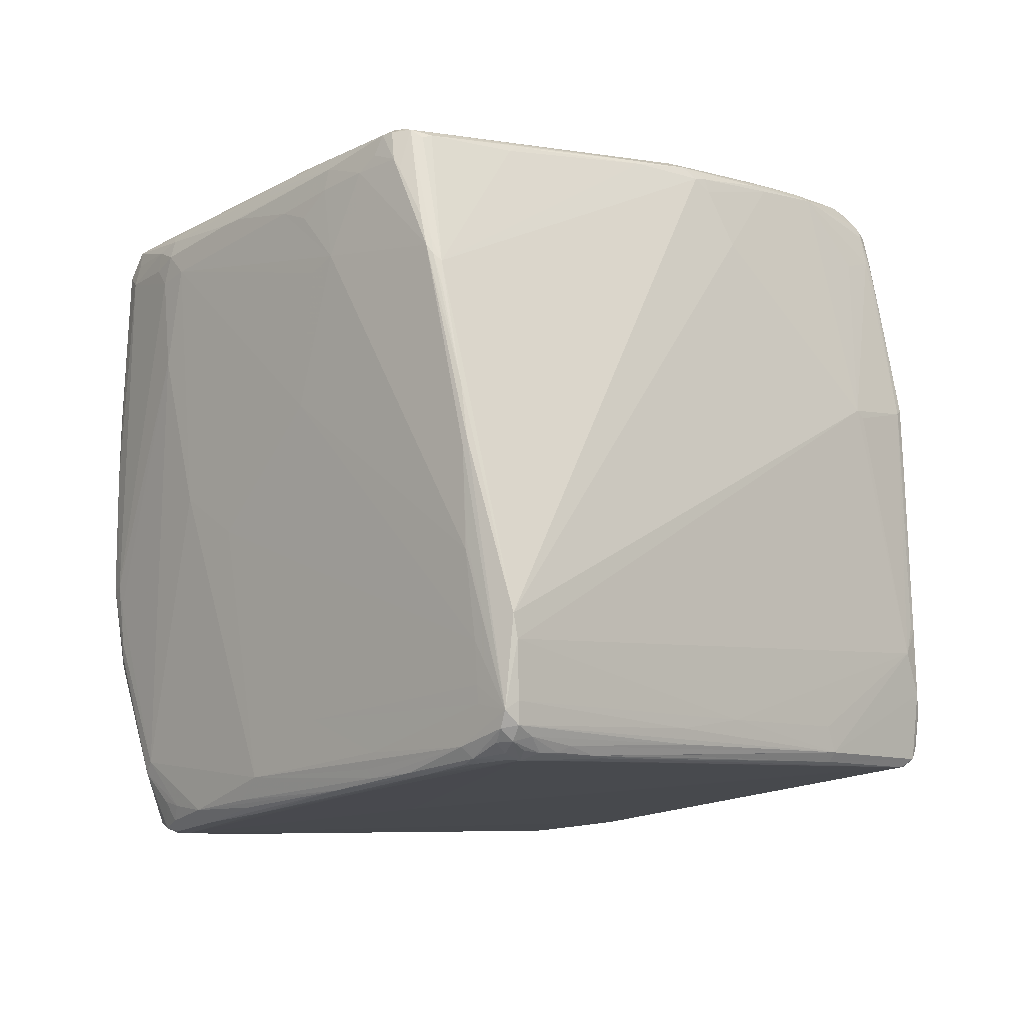
<metadata>
{"format":"obj","ext":"obj","renderer":"f3d","projection":"perspective","resolution":1024,"background":"white","views":[{"elev":71.9,"azim":-11.1,"up":"+Y"}]}
</metadata>
<code>
o Mesh 0
v 15.34 19.99 39.54
v 15.22 19.86 39.57
v 15.22 19.86 39.19
v 15.1 19.73 39.08
v 14.36 18.96 39
v 14.99 19.61 40.33
v 15.38 20.01 39.1
v 14.81 19.41 38.91
v 14.16 18.73 39.53
v 14.71 19.31 38.88
v 14.31 18.88 38.84
v 15.79 20.42 41.7
v 14.23 18.8 38.99
v 15.8 20.43 41.65
v 15.61 20.23 39.13
v 14.16 18.71 40.49
v 14.38 18.95 40.84
v 15.74 20.36 42.23
v 15.89 20.51 41.11
v 15.43 20.03 38.98
v 15.71 20.32 42.47
v 15.69 20.29 42.58
v 15.83 20.44 42.68
v 14.2 18.74 38.87
v 15.91 20.52 39.81
v 15.92 20.53 41.07
v 15.05 19.61 38.88
v 15.72 20.31 39.08
v 15.79 20.38 42.77
v 15.82 20.42 39.17
v 15.55 20.13 42.77
v 14.72 19.26 42.24
v 15.04 19.6 42.58
v 15.85 20.43 39.25
v 15.94 20.52 39.88
v 15.95 20.53 40.72
v 15.91 20.5 39.61
v 14.35 18.86 38.73
v 14.24 18.75 38.74
v 14.28 18.79 42.41
v 15.03 19.57 38.83
v 15.96 20.53 40.11
v 15.79 20.35 38.97
v 14.99 19.52 42.66
v 15.54 20.09 38.91
v 15.95 20.52 39.77
v 15.23 19.75 42.78
v 15.75 20.3 42.82
v 15.85 20.4 38.99
v 15.02 19.53 42.72
v 15.61 20.14 42.85
v 15.98 20.52 42.15
v 15.98 20.52 39.94
v 15.12 19.62 38.81
v 14.79 19.27 42.7
v 14.16 18.61 42.5
v 15.14 19.62 42.77
v 15.98 20.49 42.3
v 14.01 18.45 38.8
v 15.55 20.04 42.86
v 13.86 18.27 42.43
v 14.35 18.78 38.66
v 15.92 20.41 42.63
v 13.57 17.97 41.99
v 14.2 18.62 42.55
v 15.31 19.78 42.82
v 15.3 19.76 38.82
v 14.07 18.47 38.69
v 13.54 17.92 40.88
v 15.89 20.37 42.77
v 13.54 17.92 40.74
v 15.84 20.31 42.84
v 13.71 18.09 42.34
v 13.5 17.87 41.13
v 13.53 17.9 42.04
v 15.96 20.43 39.01
v 15.93 20.4 38.98
v 15.63 20.08 42.88
v 13.48 17.84 41.2
v 13.64 17.99 42.28
v 15.87 20.32 38.93
v 15.79 20.23 42.88
v 14.09 18.46 38.59
v 13.88 18.23 39.13
v 13.99 18.35 38.71
v 15.18 19.59 42.79
v 13.66 18 40
v 13.5 17.84 40.73
v 14.18 18.54 38.59
v 13.47 17.79 41.26
v 14.83 19.21 42.72
v 13.68 18 42.41
v 13.74 18.06 39.65
v 14.26 18.61 42.6
v 13.93 18.26 42.52
v 16.02 20.43 39.08
v 14.35 18.69 38.61
v 14.86 19.2 42.72
v 16.01 20.39 39.01
v 13.79 18.08 42.48
v 15.79 20.16 42.9
v 14.09 18.38 38.56
v 15.38 19.71 38.8
v 13.98 18.25 38.73
v 13.6 17.85 42.42
v 14.17 18.43 38.55
v 14.11 18.36 42.56
v 16.08 20.41 39.06
v 13.68 17.91 42.47
v 15.9 20.21 42.88
v 15.96 20.26 42.82
v 13.57 17.77 42.36
v 15.87 20.14 42.92
v 13.66 17.83 42.46
v 14.15 18.33 38.52
v 13.55 17.69 42.24
v 16.05 20.29 38.97
v 13.76 17.9 39.47
v 14.02 18.16 42.54
v 13.56 17.69 42.32
v 13.74 17.85 42.48
v 13.56 17.65 42.2
v 13.86 17.95 39.02
v 13.61 17.69 42.37
v 13.57 17.65 42.27
v 15.99 20.14 42.9
v 13.55 17.6 41.69
v 13.56 17.59 41.64
v 13.89 17.92 38.89
v 13.79 17.79 39.29
v 13.99 18.01 38.72
v 13.72 17.71 42.44
v 13.58 17.56 41.73
v 13.69 17.66 39.71
v 13.81 17.78 39.18
v 14.05 17.99 38.63
v 14.14 18.05 38.51
v 13.7 17.59 39.68
v 16.09 20.06 42.9
v 13.72 17.59 42.4
v 13.88 17.74 39.11
v 13.7 17.53 39.78
v 14.22 18.07 38.47
v 13.69 17.5 39.9
v 14.17 17.98 38.47
v 13.73 17.51 39.68
v 13.96 17.74 38.97
v 14.16 17.93 38.52
v 16.18 20.02 42.86
v 13.81 17.55 42.43
v 13.72 17.41 39.96
v 13.7 17.35 41.43
v 14.13 17.68 38.8
v 14.8 18.37 38.56
v 16.24 19.83 42.92
v 13.76 17.25 41.22
v 13.79 17.25 41.64
v 16.56 20.12 39.12
v 16.31 19.86 42.91
v 16.56 20.11 39.06
v 14.16 17.6 38.86
v 13.99 17.41 42.45
v 15.44 18.91 38.67
v 13.78 17.18 40.25
v 14.21 17.61 38.78
v 16.61 20.09 39.08
v 14.07 17.44 42.47
v 16.6 20.05 39.03
v 16.36 19.79 42.92
v 14.04 17.33 42.44
v 13.85 17.12 41.18
v 16.05 19.38 38.79
v 13.98 17.12 39.83
v 14.14 17.21 42.44
v 16 19.13 38.76
v 16.51 19.58 42.93
v 15.21 18.15 42.67
v 16.26 19.23 38.8
v 15.73 18.64 38.67
v 14.22 17.03 42.39
v 16.66 19.52 42.92
v 14.24 16.95 42.33
v 16.66 19.45 42.93
v 16.71 19.5 42.9
v 14.32 16.98 42.41
v 14.17 16.79 41.62
v 14.23 16.84 41.98
v 14.29 16.79 39.75
v 14.2 16.7 40.24
v 14.27 16.68 41.64
v 15.39 17.85 38.57
v 16.91 19.43 42.76
v 14.25 16.65 41.3
v 14.33 16.72 39.8
v 14.26 16.64 40.22
v 16.9 19.39 42.85
v 14.61 16.97 39.09
v 16.86 19.31 42.92
v 17.32 19.64 39.08
v 14.63 16.75 39.33
v 17.4 19.59 39.11
v 14.61 16.49 42.13
v 17.28 19.11 42.7
v 14.57 16.22 40.77
v 15.13 16.79 38.73
v 17.63 19.38 39.04
v 14.8 16.43 42.32
v 15.22 16.84 38.62
v 14.79 16.39 42.25
v 14.61 16.19 40.59
v 14.87 16.45 42.41
v 17.71 19.39 39.09
v 14.64 16.19 40.48
v 14.64 16.15 40.85
v 14.65 16.14 40.76
v 17.78 19.36 39.17
v 15.91 17.34 38.59
v 17.82 19.31 39.12
v 17.84 19.3 39.16
v 17.85 19.29 39.25
v 17.86 19.2 39.06
v 17.87 19.14 39.04
v 17.94 19.19 39.6
v 16.96 18.09 38.78
v 14.92 15.9 40.88
v 14.92 15.89 40.76
v 14.99 15.94 40.17
v 15.07 15.99 39.88
v 14.97 15.87 40.66
v 15.08 15.94 39.96
v 17.13 18.04 38.8
v 15.04 15.8 40.92
v 15.21 15.92 39.82
v 16.72 17.43 38.69
v 15.28 15.91 39.74
v 18.23 18.95 39.12
v 15.39 15.96 42.42
v 18.21 18.89 39.06
v 18.29 18.9 39.15
v 18.28 18.87 39.09
v 15.91 16.38 38.56
v 17.93 18.48 42.72
v 15.67 16.11 38.97
v 16.98 17.44 38.72
v 17.91 18.37 42.93
v 17.95 18.4 42.88
v 15.87 16.22 38.7
v 15.72 16.06 38.96
v 16.03 16.3 38.55
v 18.4 18.72 39.06
v 15.91 16.12 38.75
v 15.42 15.55 40.45
v 16.07 16.21 38.57
v 15.47 15.53 40.4
v 18.47 18.63 39.06
v 15.66 15.69 42.42
v 15.52 15.52 40.31
v 16.71 16.71 38.63
v 18.56 18.59 39.08
v 17.55 17.52 38.81
v 15.64 15.47 40.16
v 15.56 15.39 41.04
v 18.63 18.58 39.13
v 16.15 15.98 38.7
v 18.6 18.51 39.06
v 16.85 16.66 38.64
v 15.61 15.34 40.87
v 15.85 15.58 42.44
v 15.62 15.34 40.79
v 18.63 18.45 40.64
v 18.72 18.49 39.16
v 15.68 15.3 40.84
v 18.66 18.41 40.69
v 15.78 15.38 41.95
v 15.8 15.4 42.1
v 15.85 15.44 40.02
v 15.79 15.36 41.85
v 15.78 15.33 41.63
v 15.91 15.43 42.39
v 15.79 15.27 40.72
v 15.9 15.38 40.12
v 18.31 17.88 42.94
v 15.8 15.25 40.78
v 15.97 15.39 42.41
v 15.86 15.24 40.72
v 15.94 15.32 40.21
v 15.86 15.23 40.81
v 18.85 18.33 39.56
v 15.91 15.24 40.64
v 15.96 15.29 40.28
v 15.93 15.22 40.79
v 15.94 15.23 40.72
v 16.05 15.32 42.4
v 16.02 15.28 40.27
v 18.86 18.24 39.07
v 18.82 18.19 39.04
v 18.46 17.79 42.94
v 18.66 17.98 42.23
v 16.38 15.55 39.19
v 16.15 15.29 42.43
v 18.73 17.95 42.05
v 18.93 18.16 39.1
v 18.56 17.76 42.9
v 16.14 15.22 42.37
v 18.7 17.88 39.01
v 18.5 17.68 42.92
v 18.74 17.93 42.08
v 19 18.18 39.5
v 18.96 18.15 39.15
v 16.2 15.27 40.24
v 16.44 15.52 39.19
v 18.41 17.57 38.94
v 19 18.18 39.43
v 18.88 18.05 39.05
v 18.68 17.83 42.49
v 19.01 18.17 39.3
v 19 18.16 39.2
v 16.21 15.25 42.41
v 18.47 17.6 42.9
v 18.97 18.11 40.6
v 18.61 17.73 42.81
v 19.01 18.16 39.24
v 18.68 17.8 39.01
v 16.69 15.73 38.56
v 18.3 17.4 38.91
v 19.03 18.16 39.52
v 18.42 17.53 42.89
v 18.9 18.02 41.15
v 18.67 17.77 42.61
v 18.71 17.82 39.03
v 19.03 18.14 39.37
v 16.22 15.21 42.37
v 18.88 17.98 41.28
v 19.04 18.14 39.47
v 19.02 18.12 39.82
v 18.51 17.59 42.89
v 18.58 17.65 42.86
v 16.29 15.26 42.39
v 19 18.07 40.57
v 18.61 17.67 42.77
v 18.17 17.21 38.89
v 19 18.08 39.22
v 19.04 18.12 39.29
v 17.51 16.52 42.7
v 18.56 17.61 39.02
v 16.65 15.62 42.53
v 18.88 17.94 41.09
v 18.97 18.03 40.57
v 18.92 17.98 39.13
v 18.57 17.61 42.78
v 18.49 17.53 42.86
v 18.52 17.57 42.83
v 19.02 18.08 39.41
v 19 18.06 39.33
v 16.79 15.74 38.59
v 18.97 18.01 39.35
v 17.18 16.14 42.63
v 19.01 18.05 39.89
v 16.28 15.2 42.33
v 16.26 15.17 42.26
v 18.9 17.92 39.22
v 17.7 16.67 42.72
v 16.61 15.54 42.5
v 17.43 16.38 42.67
v 16.74 15.65 42.53
v 16.58 15.49 39.17
v 16.98 15.91 42.58
v 16.35 15.25 42.33
v 16.57 15.47 42.47
v 18.6 17.58 39.99
v 17.17 16.09 42.6
v 16.33 15.2 42.26
v 18.42 17.37 39.13
v 17.75 16.66 38.85
v 16.77 15.65 38.68
v 18.44 17.38 39.35
v 16.61 15.47 39.23
v 16.57 15.43 42.41
v 17.24 16.12 42.56
v 16.41 15.26 42.28
v 16.58 15.43 42.36
v 17.64 16.53 41.88
v 16.5 15.34 39.7
v 16.49 15.32 39.81
v 17.44 16.3 41.84
v 17.46 16.32 41.73
v 16.86 15.7 38.65
v 16.46 15.28 41.92
v 17.95 16.83 39.03
v 17.39 16.24 38.8
v 16.5 15.31 41.98
v 17.97 16.84 39.14
v 16.5 15.31 41.87
v 16.52 15.32 41.92
v 17.92 16.78 39.08
v 17.91 16.77 39.15
v 16.61 15.4 41.31
v 16.54 15.32 39.76
v 16.7 15.48 41.08
v 16.57 15.34 39.69
v 16.56 15.33 39.83
v 16.66 15.43 39.76
v 16.86 15.63 38.75
v 16.66 15.43 39.6
v 17 15.77 39.91
v 17 15.78 38.76
v 16.78 15.54 39.62
v 16.94 15.7 38.78
v 17.16 15.92 38.91
v 17.01 15.77 38.86
v 16.9 15.64 38.85
f 409 382 411
f 409 396 382
f 359 372 380
f 359 332 360
f 359 360 372
f 318 332 359
f 318 359 338
f 330 323 314
f 273 270 298
f 242 246 298
f 242 298 203
f 242 203 246
f 363 300 318
f 282 177 297
f 303 337 321
f 303 246 245
f 303 245 297
f 98 177 113
f 320 270 273
f 320 273 298
f 144 164 90
f 128 90 164
f 387 403 375
f 305 296 314
f 324 355 387
f 324 387 375
f 324 299 248
f 199 206 168
f 351 352 337
f 386 411 382
f 397 411 399
f 397 399 394
f 366 375 403
f 388 380 372
f 400 403 411
f 391 380 388
f 368 378 359
f 368 359 380
f 368 380 378
f 302 317 309
f 302 309 314
f 369 363 318
f 369 318 338
f 369 338 359
f 369 359 378
f 346 297 177
f 346 177 121
f 346 121 167
f 346 167 268
f 346 268 300
f 346 300 363
f 72 113 110
f 126 110 113
f 126 111 72
f 126 72 110
f 149 159 246
f 184 159 245
f 184 245 246
f 315 307 298
f 315 298 246
f 315 246 303
f 176 282 297
f 176 297 183
f 176 113 177
f 176 177 282
f 155 113 176
f 155 176 183
f 181 245 159
f 181 297 245
f 119 177 98
f 119 98 121
f 119 121 177
f 301 307 320
f 301 320 298
f 301 298 307
f 212 206 199
f 220 216 223
f 288 263 270
f 58 203 298
f 58 298 270
f 58 23 63
f 58 63 203
f 70 63 23
f 70 72 111
f 265 296 255
f 222 172 206
f 222 255 296
f 136 129 131
f 6 2 5
f 6 5 16
f 148 205 165
f 148 129 136
f 148 136 145
f 230 261 227
f 151 146 164
f 151 164 144
f 141 188 146
f 173 164 146
f 173 146 188
f 173 188 164
f 195 164 188
f 244 260 258
f 406 403 387
f 341 323 330
f 341 330 345
f 341 387 355
f 251 248 205
f 208 251 205
f 208 205 148
f 208 148 145
f 217 258 324
f 217 324 191
f 217 191 258
f 266 258 260
f 266 324 258
f 312 296 305
f 312 305 314
f 312 324 266
f 312 266 260
f 312 260 296
f 178 172 222
f 178 222 296
f 163 179 154
f 163 103 172
f 336 351 337
f 379 391 394
f 379 382 352
f 379 352 351
f 395 396 409
f 376 361 358
f 376 358 396
f 370 382 396
f 370 396 358
f 370 358 352
f 370 352 382
f 405 411 386
f 405 386 399
f 405 399 411
f 407 411 397
f 402 411 407
f 402 407 397
f 402 397 394
f 402 394 401
f 393 394 391
f 393 391 388
f 393 401 394
f 398 400 411
f 398 411 401
f 398 401 393
f 398 393 388
f 398 388 372
f 398 372 360
f 377 403 400
f 377 400 398
f 377 366 403
f 304 360 332
f 304 332 318
f 304 318 300
f 304 279 202
f 304 202 275
f 274 304 275
f 381 380 391
f 381 391 379
f 381 379 378
f 381 378 380
f 365 346 363
f 365 363 369
f 365 369 378
f 306 319 336
f 306 336 337
f 306 337 303
f 306 303 297
f 306 297 346
f 306 346 344
f 139 126 159
f 139 159 149
f 139 149 111
f 139 111 126
f 329 315 303
f 329 303 321
f 169 155 183
f 169 181 159
f 169 159 126
f 169 126 113
f 169 113 155
f 198 297 181
f 198 181 169
f 198 169 183
f 198 183 297
f 29 48 72
f 29 72 70
f 29 70 23
f 29 23 31
f 29 31 51
f 29 51 48
f 82 72 48
f 82 48 51
f 82 51 101
f 82 101 113
f 82 113 72
f 78 101 51
f 78 51 60
f 78 113 101
f 66 113 78
f 66 78 60
f 94 66 55
f 94 55 95
f 94 95 121
f 238 255 222
f 238 222 206
f 52 223 216
f 52 23 58
f 52 58 270
f 52 270 223
f 192 203 63
f 192 63 70
f 192 70 246
f 192 246 203
f 196 149 246
f 196 246 70
f 196 70 111
f 196 111 149
f 295 302 314
f 295 314 296
f 295 296 265
f 295 265 259
f 295 259 263
f 295 263 271
f 295 271 317
f 295 317 302
f 123 85 129
f 137 145 136
f 104 129 85
f 104 85 131
f 104 131 129
f 59 87 71
f 14 19 12
f 14 12 23
f 14 23 19
f 81 206 172
f 81 172 103
f 17 6 16
f 17 16 40
f 243 205 248
f 200 205 243
f 200 243 248
f 200 228 188
f 200 188 165
f 235 248 299
f 235 299 261
f 235 228 200
f 235 200 248
f 142 146 151
f 142 151 144
f 142 144 138
f 142 138 146
f 161 188 141
f 161 141 165
f 161 165 188
f 147 165 141
f 147 141 129
f 147 129 148
f 254 261 269
f 232 274 275
f 232 275 202
f 171 156 164
f 171 164 204
f 189 164 195
f 189 195 204
f 189 204 164
f 194 227 195
f 194 195 188
f 194 188 228
f 194 228 230
f 194 230 227
f 210 204 195
f 231 260 244
f 231 244 224
f 231 178 296
f 231 296 260
f 234 179 224
f 234 224 244
f 234 244 258
f 234 258 191
f 234 191 179
f 408 411 403
f 408 403 406
f 349 345 330
f 349 330 314
f 325 324 312
f 325 312 314
f 325 314 323
f 325 323 341
f 325 341 355
f 325 355 324
f 374 387 341
f 374 341 345
f 374 345 349
f 264 248 251
f 264 251 324
f 264 324 248
f 253 324 251
f 175 179 163
f 175 163 172
f 175 172 178
f 175 178 231
f 175 231 224
f 175 224 179
f 201 216 212
f 201 212 199
f 201 199 166
f 201 166 158
f 108 158 166
f 108 166 199
f 53 36 52
f 53 52 216
f 53 216 201
f 53 201 158
f 53 158 108
f 362 351 336
f 362 379 351
f 385 386 382
f 385 382 379
f 385 379 394
f 385 394 399
f 385 399 386
f 373 361 395
f 392 395 361
f 392 361 376
f 392 376 396
f 392 396 395
f 350 352 358
f 350 337 352
f 404 411 402
f 404 402 401
f 404 401 411
f 383 286 366
f 383 366 377
f 383 377 398
f 383 398 384
f 281 286 261
f 311 366 286
f 311 286 281
f 311 281 299
f 311 299 324
f 311 324 375
f 311 375 366
f 211 237 174
f 211 174 185
f 256 300 268
f 256 268 237
f 256 237 211
f 209 182 202
f 284 279 304
f 284 300 256
f 284 256 182
f 284 209 202
f 284 202 279
f 278 267 304
f 367 346 365
f 367 362 364
f 340 337 350
f 340 329 321
f 340 321 337
f 33 40 31
f 33 31 23
f 64 40 16
f 86 113 66
f 86 98 113
f 61 40 64
f 57 55 66
f 107 98 94
f 107 94 121
f 107 121 98
f 322 317 271
f 322 271 316
f 322 316 343
f 322 343 317
f 308 271 263
f 308 263 288
f 308 288 270
f 308 270 320
f 308 320 326
f 353 343 358
f 331 343 316
f 331 316 326
f 239 220 223
f 239 223 270
f 239 270 263
f 239 263 236
f 219 216 220
f 219 220 239
f 219 239 236
f 219 212 216
f 240 238 212
f 240 212 236
f 240 236 263
f 240 263 259
f 221 212 238
f 221 238 206
f 221 206 212
f 26 19 23
f 26 23 52
f 26 52 36
f 93 85 123
f 130 138 134
f 130 134 87
f 130 93 123
f 130 123 129
f 83 85 59
f 117 206 81
f 25 19 26
f 25 26 36
f 25 36 35
f 13 24 59
f 13 59 71
f 18 6 17
f 18 23 12
f 18 12 6
f 197 205 200
f 197 200 165
f 197 165 205
f 233 230 228
f 233 228 235
f 233 235 261
f 233 261 230
f 153 165 147
f 153 147 148
f 153 148 165
f 88 79 74
f 88 74 71
f 88 71 87
f 88 87 134
f 88 134 138
f 88 138 144
f 88 144 90
f 88 90 79
f 257 261 254
f 257 254 227
f 257 227 261
f 252 227 254
f 252 254 269
f 252 229 227
f 226 229 252
f 226 252 269
f 226 269 267
f 226 267 232
f 226 210 227
f 226 227 229
f 152 156 171
f 152 171 157
f 152 128 164
f 152 164 156
f 213 227 210
f 213 210 195
f 213 195 227
f 410 411 408
f 410 408 409
f 410 409 411
f 389 395 409
f 389 409 408
f 389 408 406
f 389 406 349
f 389 349 361
f 389 361 373
f 389 373 395
f 342 314 309
f 342 309 317
f 342 317 343
f 342 343 361
f 342 361 349
f 342 349 314
f 390 387 374
f 390 374 349
f 390 349 406
f 390 406 387
f 249 324 253
f 249 145 324
f 241 145 249
f 241 249 253
f 241 253 208
f 241 208 145
f 247 208 253
f 247 253 251
f 247 251 208
f 160 108 199
f 160 199 168
f 96 53 108
f 49 81 43
f 49 43 30
f 42 36 53
f 42 53 35
f 42 35 36
f 327 319 306
f 327 306 344
f 327 344 364
f 327 364 362
f 327 362 336
f 327 336 319
f 347 340 350
f 347 350 358
f 347 358 348
f 333 307 315
f 333 315 329
f 294 286 383
f 294 383 384
f 276 299 281
f 276 281 261
f 276 261 299
f 162 170 174
f 162 174 237
f 162 237 268
f 162 268 167
f 162 167 121
f 180 185 174
f 180 140 182
f 180 182 256
f 180 256 211
f 180 211 185
f 150 132 140
f 150 140 180
f 150 180 174
f 150 174 170
f 150 170 162
f 127 90 128
f 133 128 152
f 133 152 157
f 114 132 150
f 114 150 162
f 114 162 121
f 114 124 140
f 114 140 132
f 293 300 284
f 293 284 304
f 293 304 300
f 207 209 284
f 207 284 182
f 207 182 209
f 277 278 304
f 277 304 274
f 357 346 367
f 357 367 364
f 357 364 344
f 357 344 346
f 371 378 379
f 371 379 362
f 371 362 367
f 371 367 365
f 371 365 378
f 75 79 90
f 75 90 116
f 75 64 74
f 75 74 79
f 91 94 98
f 91 98 86
f 91 86 66
f 91 66 94
f 65 55 61
f 65 61 95
f 65 95 55
f 44 40 50
f 44 50 31
f 44 31 40
f 47 51 31
f 47 31 50
f 47 50 55
f 47 55 57
f 47 57 66
f 47 66 60
f 47 60 51
f 56 61 55
f 56 55 50
f 56 50 40
f 56 40 61
f 313 316 271
f 313 271 308
f 313 308 326
f 313 326 316
f 354 343 353
f 354 361 343
f 334 343 331
f 334 331 326
f 334 326 335
f 334 335 343
f 218 212 219
f 218 219 236
f 218 236 212
f 250 238 240
f 250 240 259
f 250 259 265
f 250 265 255
f 250 255 238
f 84 85 93
f 84 93 87
f 84 87 59
f 84 59 85
f 135 138 130
f 135 130 129
f 135 129 141
f 135 141 146
f 135 146 138
f 118 93 130
f 118 130 87
f 118 87 93
f 39 59 24
f 67 81 103
f 67 43 81
f 102 137 136
f 102 136 131
f 102 131 85
f 102 85 83
f 102 145 137
f 76 108 160
f 76 160 168
f 76 49 30
f 76 96 108
f 1 2 6
f 1 6 12
f 1 12 19
f 1 19 25
f 1 4 5
f 1 5 2
f 8 5 4
f 15 7 1
f 15 1 25
f 15 25 30
f 21 23 18
f 32 40 33
f 32 21 18
f 32 18 17
f 32 17 40
f 187 182 125
f 187 190 202
f 187 202 182
f 186 157 171
f 186 204 214
f 186 214 190
f 186 190 187
f 186 187 125
f 186 125 157
f 46 53 96
f 46 96 76
f 46 25 35
f 46 35 53
f 339 348 358
f 339 358 343
f 339 343 335
f 339 335 326
f 339 326 320
f 339 333 329
f 339 329 340
f 339 340 347
f 339 347 348
f 290 286 294
f 290 294 289
f 290 269 261
f 290 261 286
f 310 384 398
f 310 398 360
f 310 360 291
f 310 289 294
f 310 294 384
f 283 290 289
f 283 360 304
f 122 127 128
f 122 128 133
f 122 133 157
f 122 157 125
f 122 116 90
f 122 90 127
f 120 75 116
f 120 116 122
f 120 122 125
f 120 125 182
f 120 182 140
f 120 140 124
f 109 95 100
f 109 100 105
f 109 105 114
f 109 114 121
f 109 121 95
f 262 232 267
f 262 267 278
f 262 278 277
f 262 277 274
f 262 274 232
f 92 105 100
f 92 100 95
f 92 95 61
f 356 361 354
f 356 354 353
f 356 353 358
f 356 358 361
f 68 59 39
f 68 39 83
f 68 83 59
f 115 145 102
f 115 67 103
f 9 16 5
f 9 5 13
f 9 13 71
f 9 64 16
f 77 117 81
f 77 81 49
f 77 49 76
f 77 206 117
f 99 206 77
f 99 77 76
f 99 76 168
f 99 168 206
f 37 25 46
f 37 46 76
f 37 30 25
f 3 4 1
f 3 1 7
f 3 7 4
f 20 7 15
f 20 15 43
f 20 8 4
f 20 4 7
f 11 5 8
f 11 39 24
f 11 24 13
f 11 13 5
f 28 43 15
f 28 15 30
f 28 30 43
f 22 23 21
f 22 21 32
f 22 32 33
f 22 33 23
f 215 214 204
f 215 204 210
f 215 210 226
f 225 190 214
f 225 214 215
f 225 215 226
f 225 226 232
f 225 232 202
f 225 202 190
f 193 204 186
f 193 186 171
f 193 171 204
f 328 307 333
f 328 333 339
f 328 339 320
f 328 320 307
f 292 289 310
f 292 310 291
f 292 291 289
f 272 269 283
f 272 283 304
f 272 304 267
f 272 267 269
f 287 291 360
f 287 360 283
f 280 290 283
f 280 283 269
f 280 269 290
f 112 105 75
f 112 75 120
f 112 120 124
f 112 124 114
f 112 114 105
f 73 92 61
f 73 61 64
f 73 64 75
f 38 39 11
f 38 83 39
f 97 67 115
f 106 97 115
f 106 115 102
f 106 102 83
f 143 103 163
f 143 163 154
f 143 154 179
f 143 179 191
f 143 191 324
f 143 324 145
f 143 145 115
f 143 115 103
f 69 64 9
f 69 9 71
f 69 71 74
f 69 74 64
f 34 30 37
f 34 37 76
f 34 76 30
f 285 289 291
f 285 291 287
f 285 287 283
f 285 283 289
f 80 92 73
f 80 73 75
f 80 75 105
f 80 105 92
f 10 8 20
f 10 41 38
f 10 38 11
f 10 11 8
f 89 97 106
f 89 106 83
f 89 54 67
f 89 67 97
f 45 43 67
f 45 67 54
f 45 54 41
f 45 41 20
f 45 20 43
f 27 41 10
f 27 10 20
f 27 20 41
f 62 41 54
f 62 54 89
f 62 89 83
f 62 83 38
f 62 38 41
f 184 246 159

</code>
